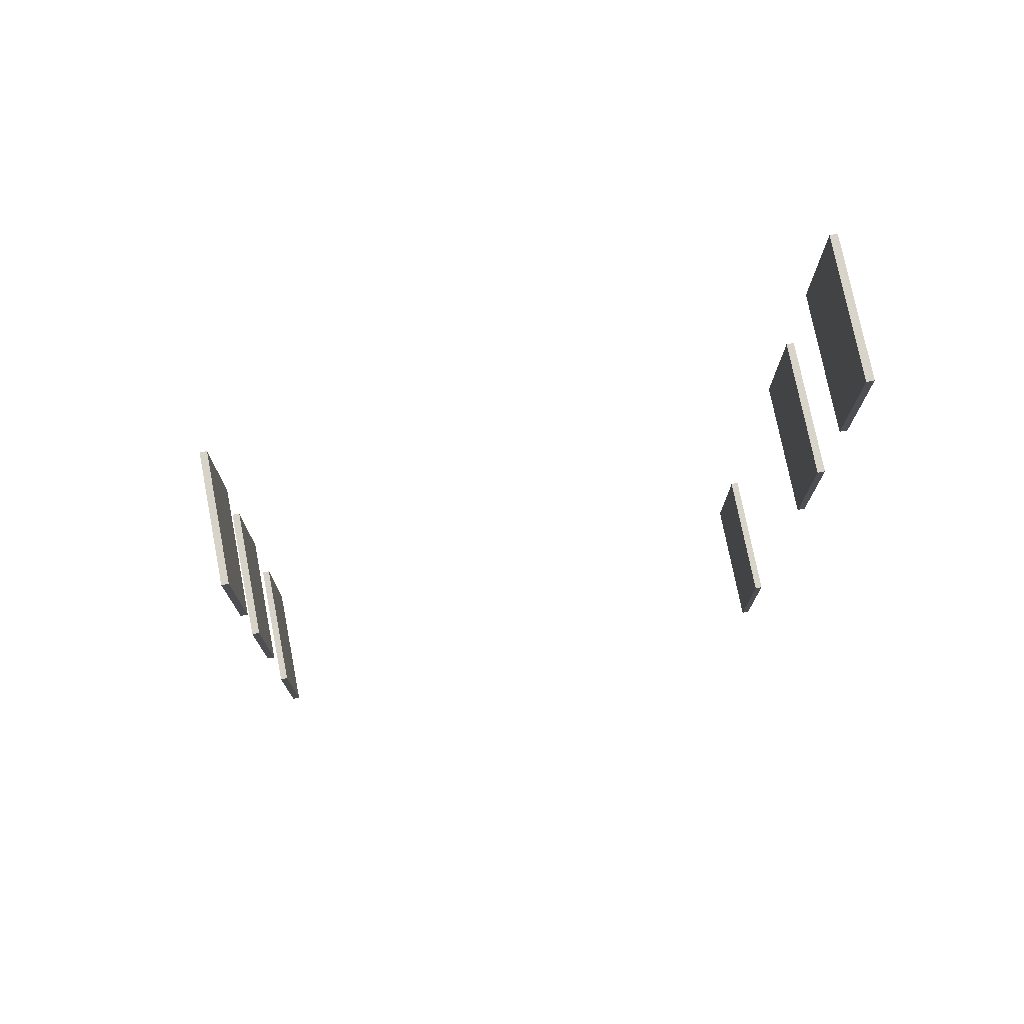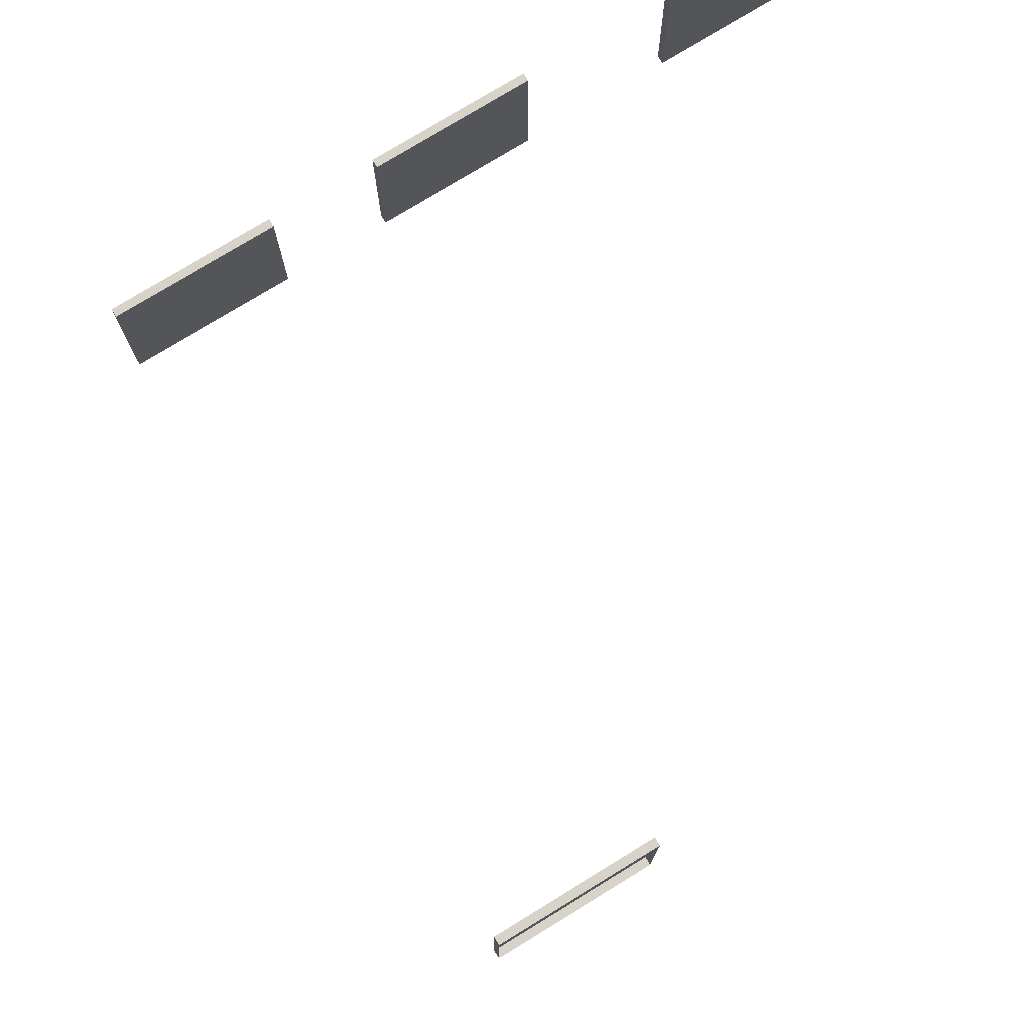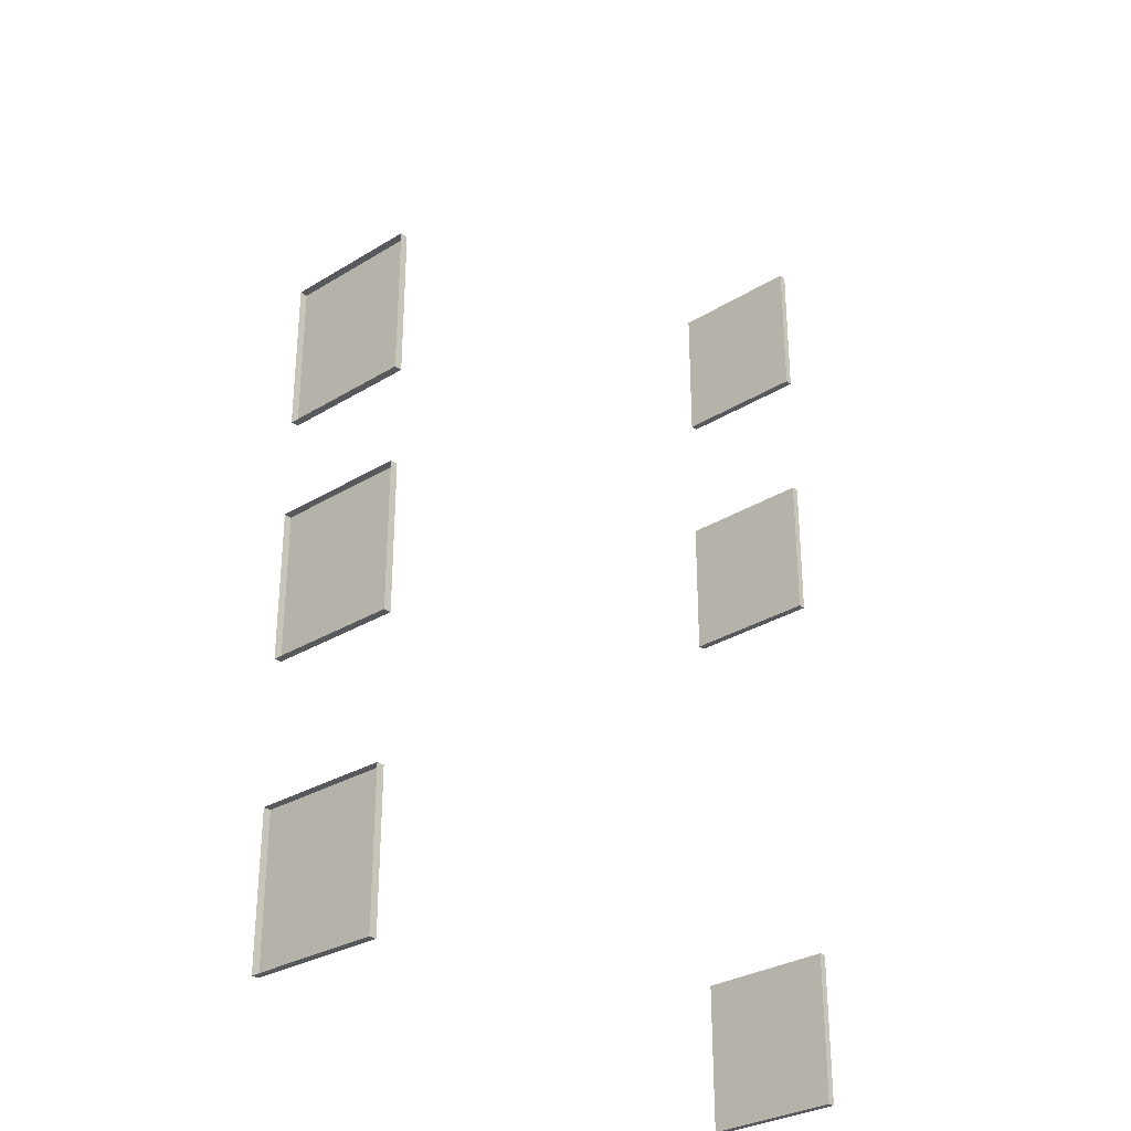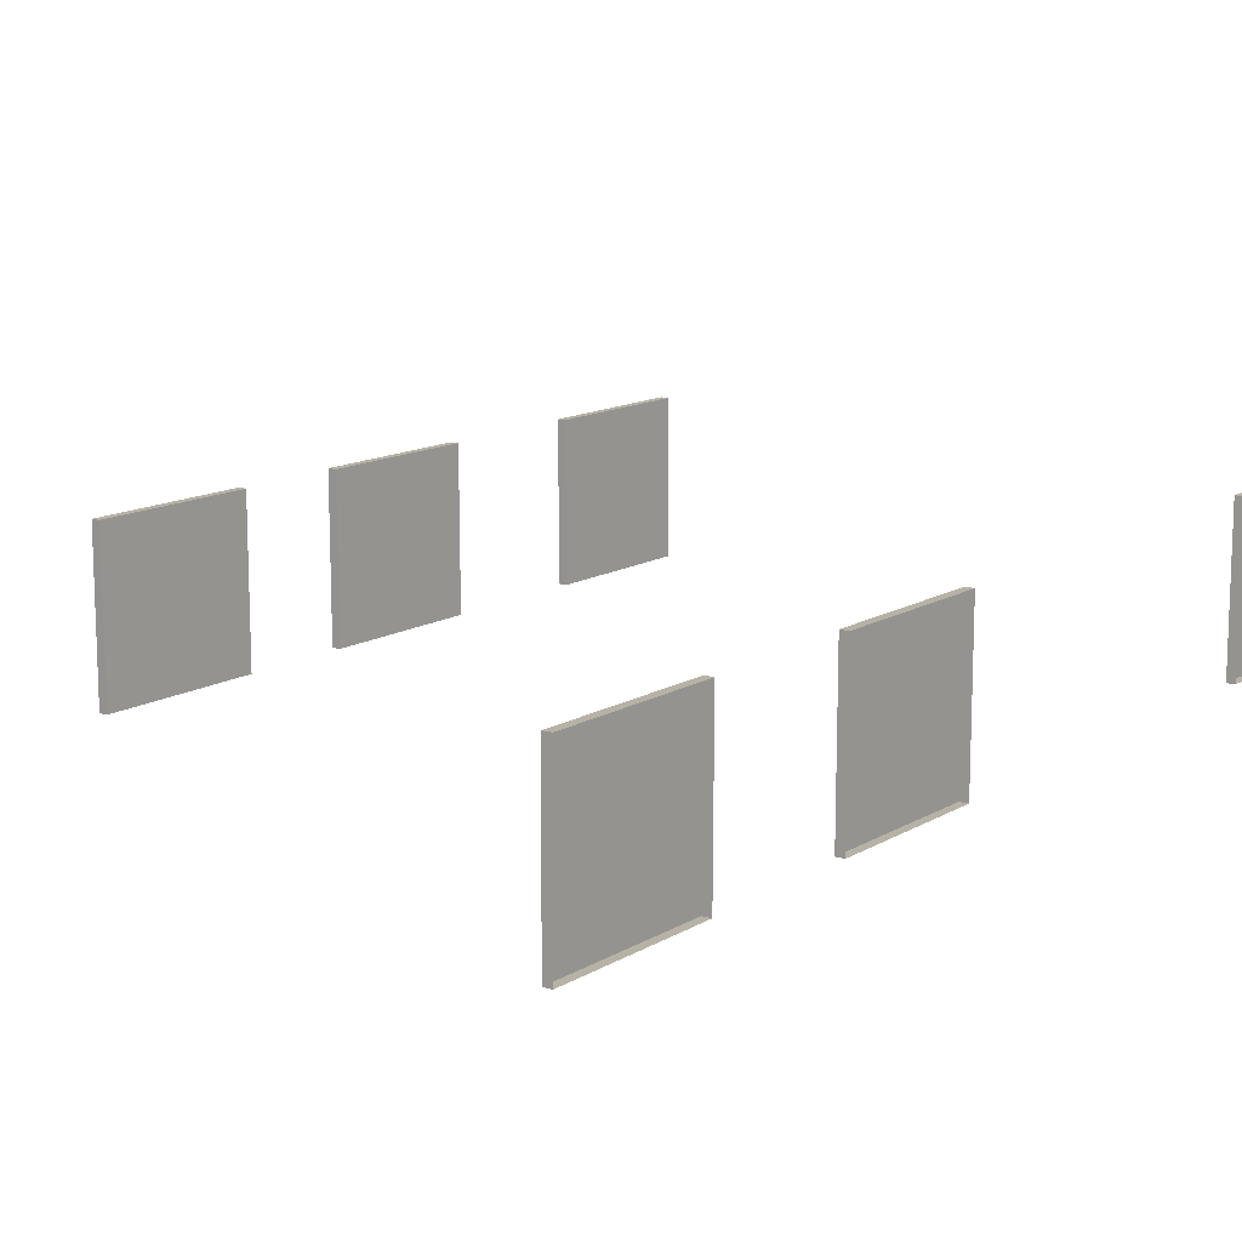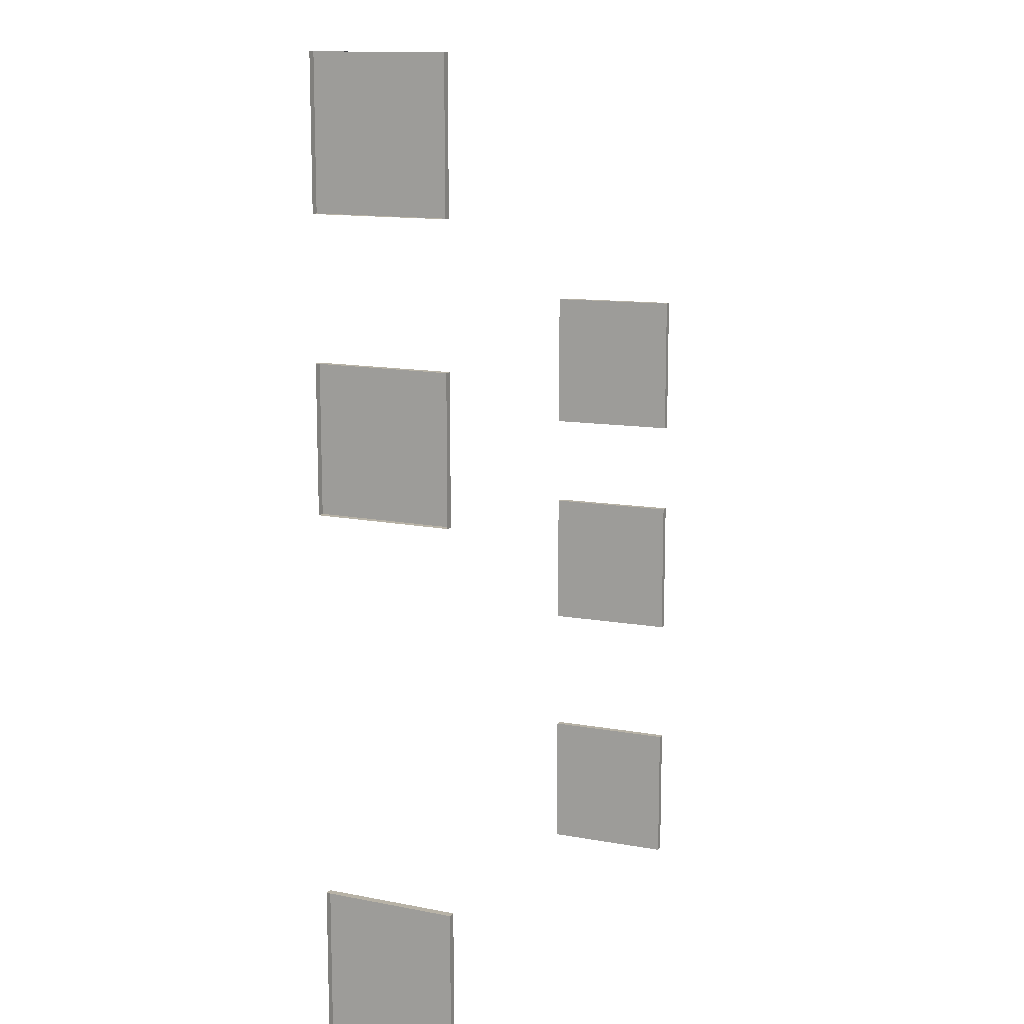
<metadata>
{"format":"obj","ext":"obj","renderer":"f3d","projection":"perspective","resolution":1024,"background":"white","views":[{"elev":75.5,"azim":169.0,"up":"+Y"},{"elev":76.5,"azim":-121.5,"up":"+Z"},{"elev":-29.9,"azim":132.0,"up":"+Y"},{"elev":12.5,"azim":-144.6,"up":"+Z"},{"elev":12.3,"azim":-66.0,"up":"+Y"}]}
</metadata>
<code>
g royale_city02_buildings_mesh_14_windows
v 41.85 41.92 4.498
v 41.85 41.93 2.254
v 41.85 39.53 2.254
v 41.85 39.51 4.498
v 41.85 33.17 4.498
v 41.85 33.19 2.254
v 41.85 30.75 2.254
v 41.85 30.73 4.498
v 41.85 44.23 2.254
v 41.85 44.22 4.498
v 41.85 46.64 4.498
v 41.85 46.65 2.254
v 41.85 46.65 2.254
v 41.73 46.65 2.254
v 41.73 44.23 2.254
v 41.85 44.23 2.254
v 41.85 30.75 2.254
v 41.73 30.75 2.254
v 41.73 30.73 4.498
v 41.85 30.73 4.498
v 41.85 30.73 4.498
v 41.73 30.73 4.498
v 41.73 33.17 4.498
v 41.85 33.17 4.498
v 41.85 46.64 4.498
v 41.73 46.64 4.498
v 41.73 46.65 2.254
v 41.85 46.65 2.254
v 41.85 41.93 2.254
v 41.73 41.93 2.254
v 41.73 39.53 2.254
v 41.85 39.53 2.254
v 41.85 33.19 2.254
v 41.73 33.19 2.254
v 41.73 30.75 2.254
v 41.85 30.75 2.254
v 41.85 39.51 4.498
v 41.73 39.51 4.498
v 41.73 41.92 4.498
v 41.85 41.92 4.498
v 41.85 44.22 4.498
v 41.73 44.22 4.498
v 41.73 46.64 4.498
v 41.85 46.64 4.498
v 41.85 33.17 4.498
v 41.73 33.17 4.498
v 41.73 33.19 2.254
v 41.85 33.19 2.254
v 41.85 39.53 2.254
v 41.73 39.53 2.254
v 41.73 39.51 4.498
v 41.85 39.51 4.498
v 41.85 41.92 4.498
v 41.73 41.92 4.498
v 41.73 41.93 2.254
v 41.85 41.93 2.254
v 41.85 44.23 2.254
v 41.73 44.23 2.254
v 41.73 44.22 4.498
v 41.85 44.22 4.498
v 51.52 35.47 4.498
v 51.52 35.46 2.254
v 51.52 37.87 2.254
v 51.52 37.88 4.498
v 51.52 39.51 4.498
v 51.52 39.49 2.254
v 51.52 41.93 2.254
v 51.52 41.95 4.498
v 51.52 33.16 2.254
v 51.52 33.17 4.498
v 51.52 30.75 4.498
v 51.52 30.74 2.254
v 51.52 30.74 2.254
v 51.64 30.74 2.254
v 51.64 33.16 2.254
v 51.52 33.16 2.254
v 51.52 41.93 2.254
v 51.64 41.93 2.254
v 51.64 41.95 4.498
v 51.52 41.95 4.498
v 51.52 41.95 4.498
v 51.64 41.95 4.498
v 51.64 39.51 4.498
v 51.52 39.51 4.498
v 51.52 30.75 4.498
v 51.64 30.75 4.498
v 51.64 30.74 2.254
v 51.52 30.74 2.254
v 51.52 35.46 2.254
v 51.64 35.46 2.254
v 51.64 37.87 2.254
v 51.52 37.87 2.254
v 51.52 39.49 2.254
v 51.64 39.49 2.254
v 51.64 41.93 2.254
v 51.52 41.93 2.254
v 51.52 37.88 4.498
v 51.64 37.88 4.498
v 51.64 35.47 4.498
v 51.52 35.47 4.498
v 51.52 33.17 4.498
v 51.64 33.17 4.498
v 51.64 30.75 4.498
v 51.52 30.75 4.498
v 51.52 39.51 4.498
v 51.64 39.51 4.498
v 51.64 39.49 2.254
v 51.52 39.49 2.254
v 51.52 37.87 2.254
v 51.64 37.87 2.254
v 51.64 37.88 4.498
v 51.52 37.88 4.498
v 51.52 35.47 4.498
v 51.64 35.47 4.498
v 51.64 35.46 2.254
v 51.52 35.46 2.254
v 51.52 33.16 2.254
v 51.64 33.16 2.254
v 51.64 33.17 4.498
v 51.52 33.17 4.498
g royale_city02_buildings_mesh_14_windows_0
f 3 2 1
f 4 3 1
f 7 6 5
f 8 7 5
f 11 10 9
f 12 11 9
f 15 14 13
f 16 15 13
f 19 18 17
f 20 19 17
f 23 22 21
f 24 23 21
f 27 26 25
f 28 27 25
f 31 30 29
f 32 31 29
f 35 34 33
f 36 35 33
f 39 38 37
f 40 39 37
f 43 42 41
f 44 43 41
f 47 46 45
f 48 47 45
f 51 50 49
f 52 51 49
f 55 54 53
f 56 55 53
f 59 58 57
f 60 59 57
f 63 62 61
f 64 63 61
f 67 66 65
f 68 67 65
f 71 70 69
f 72 71 69
f 75 74 73
f 76 75 73
f 79 78 77
f 80 79 77
f 83 82 81
f 84 83 81
f 87 86 85
f 88 87 85
f 91 90 89
f 92 91 89
f 95 94 93
f 96 95 93
f 99 98 97
f 100 99 97
f 103 102 101
f 104 103 101
f 107 106 105
f 108 107 105
f 111 110 109
f 112 111 109
f 115 114 113
f 116 115 113
f 119 118 117
f 120 119 117

</code>
